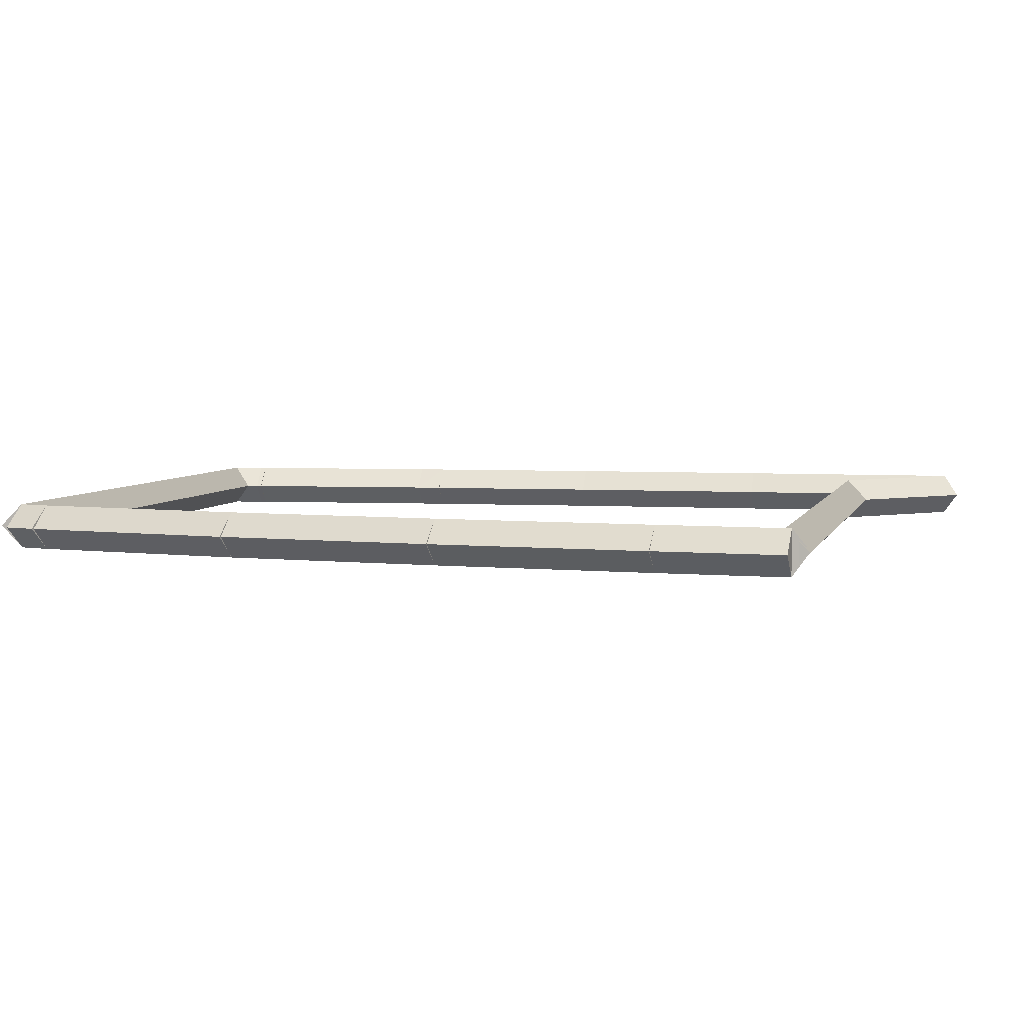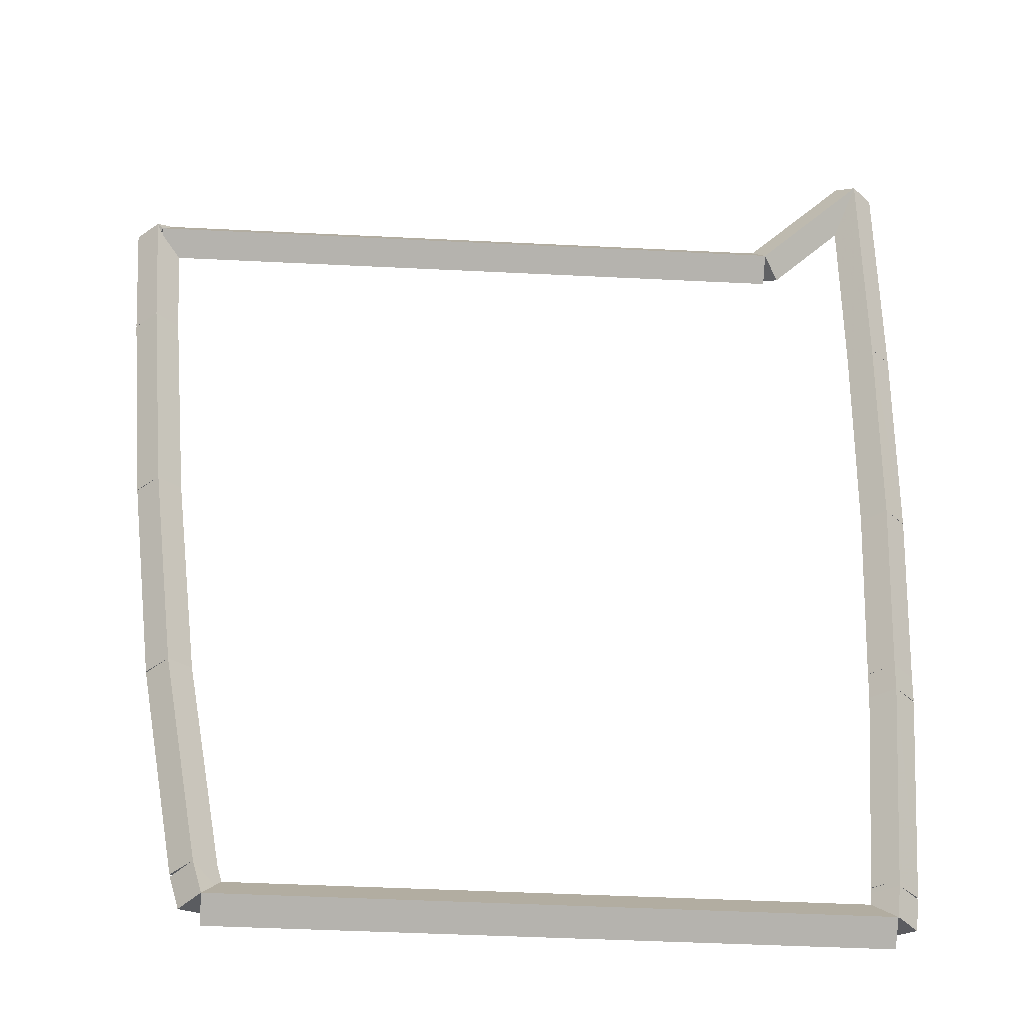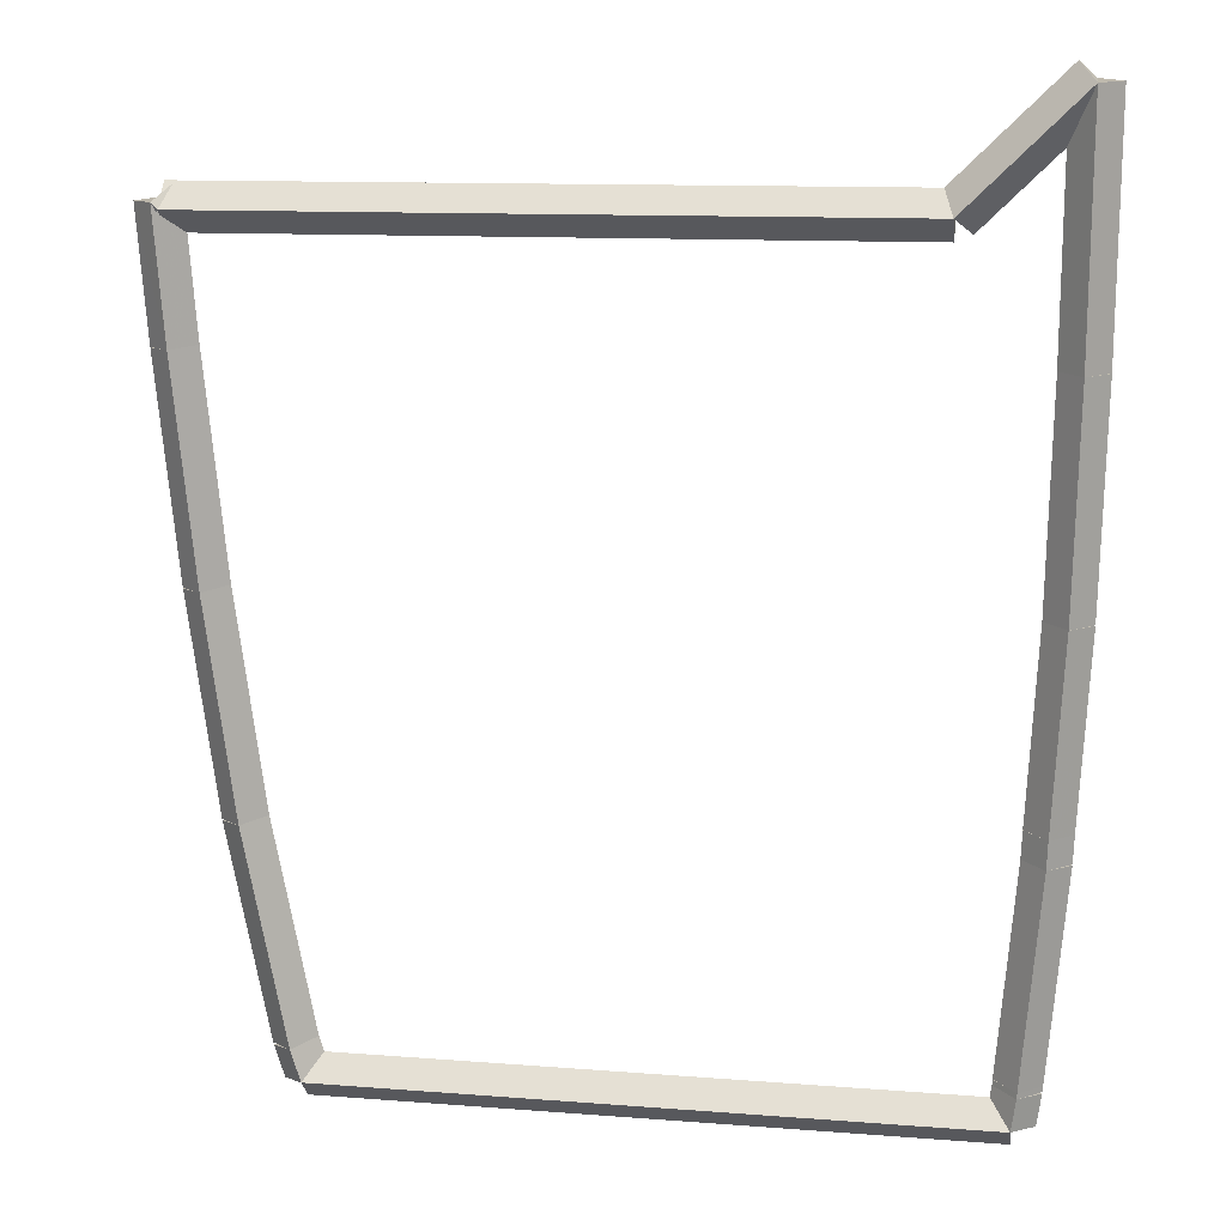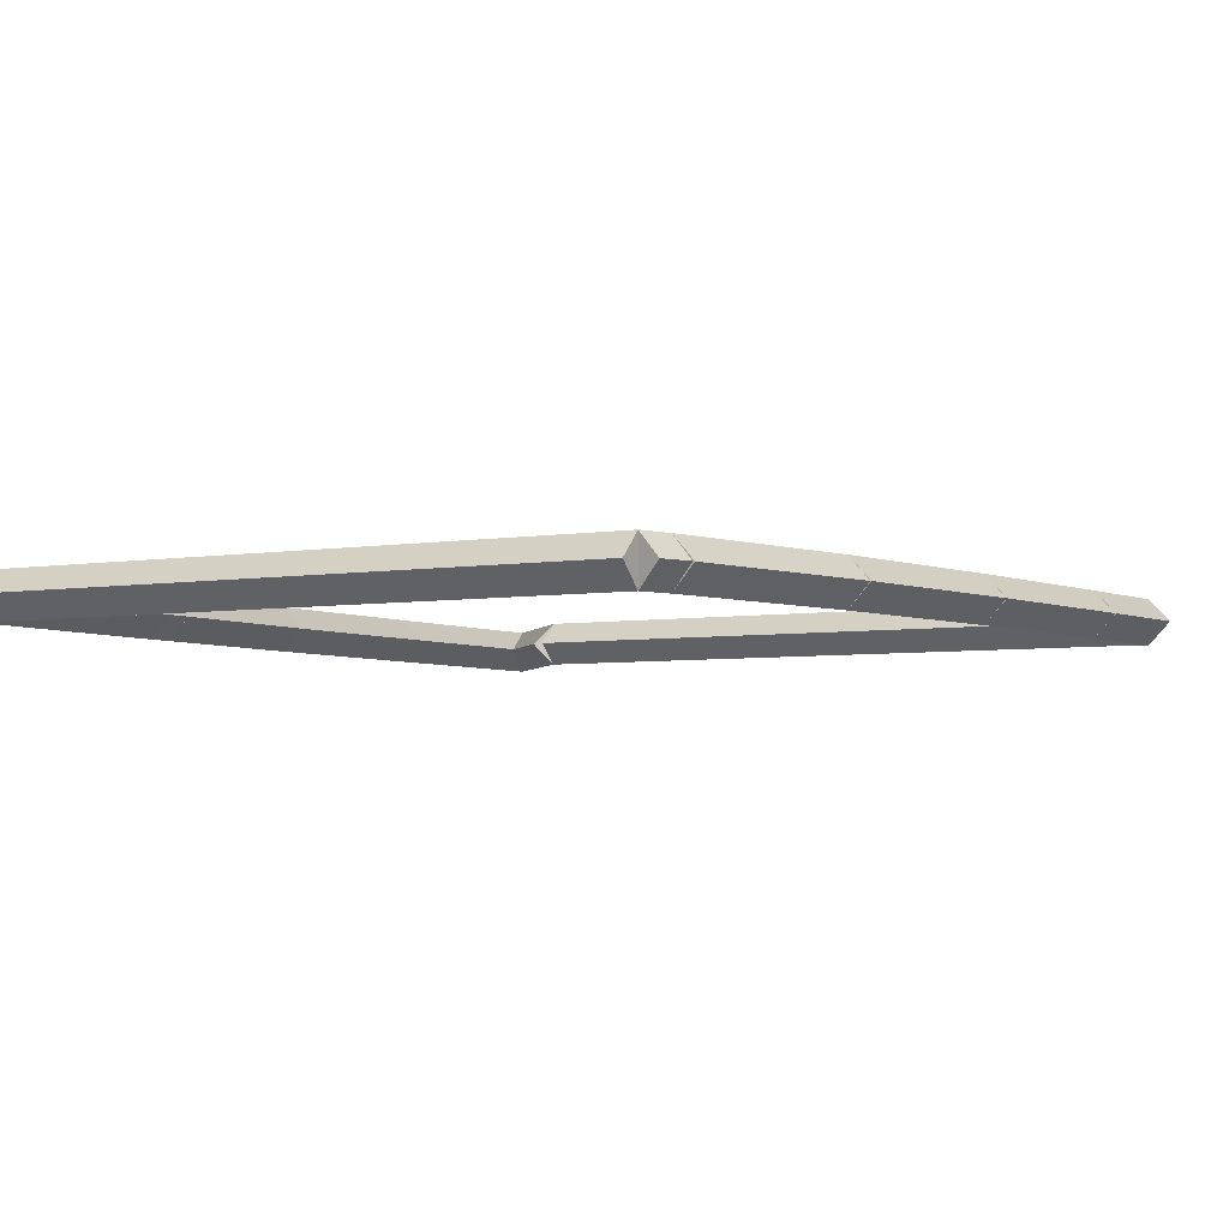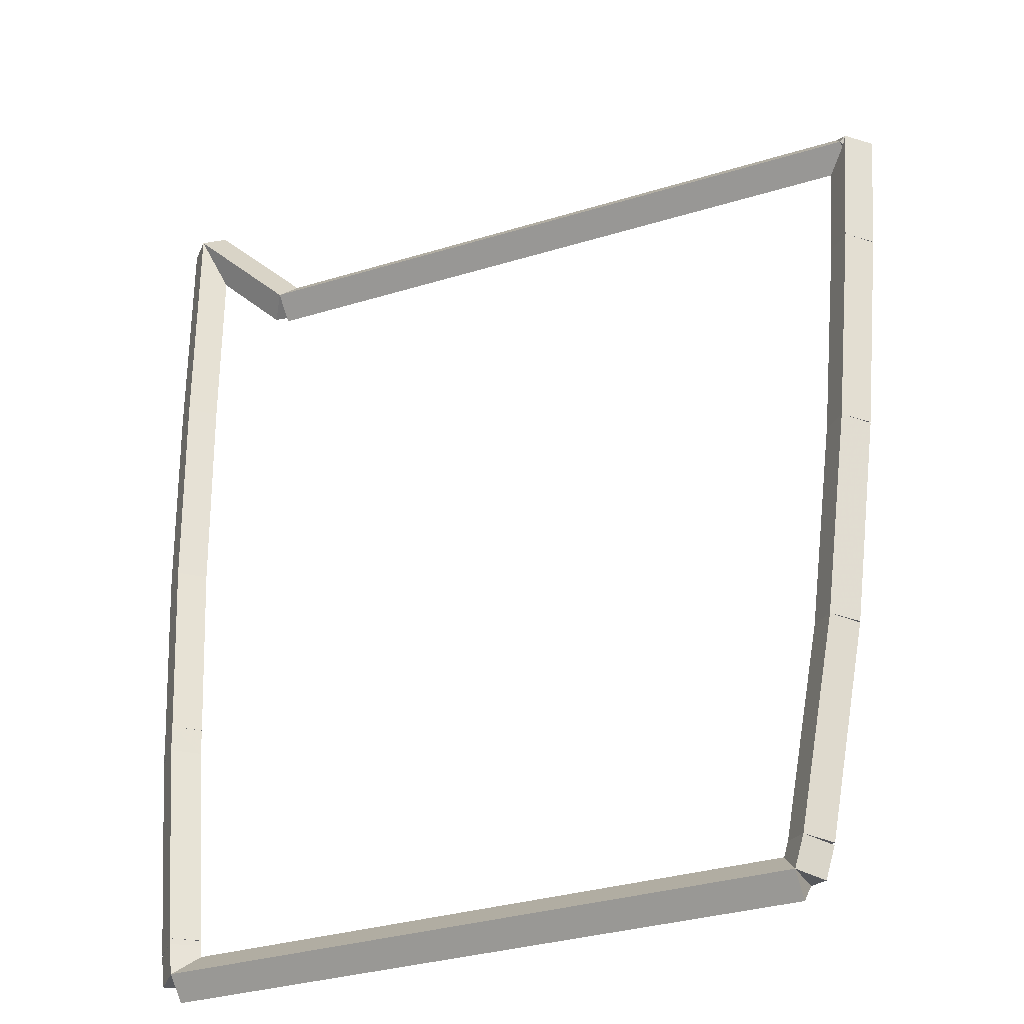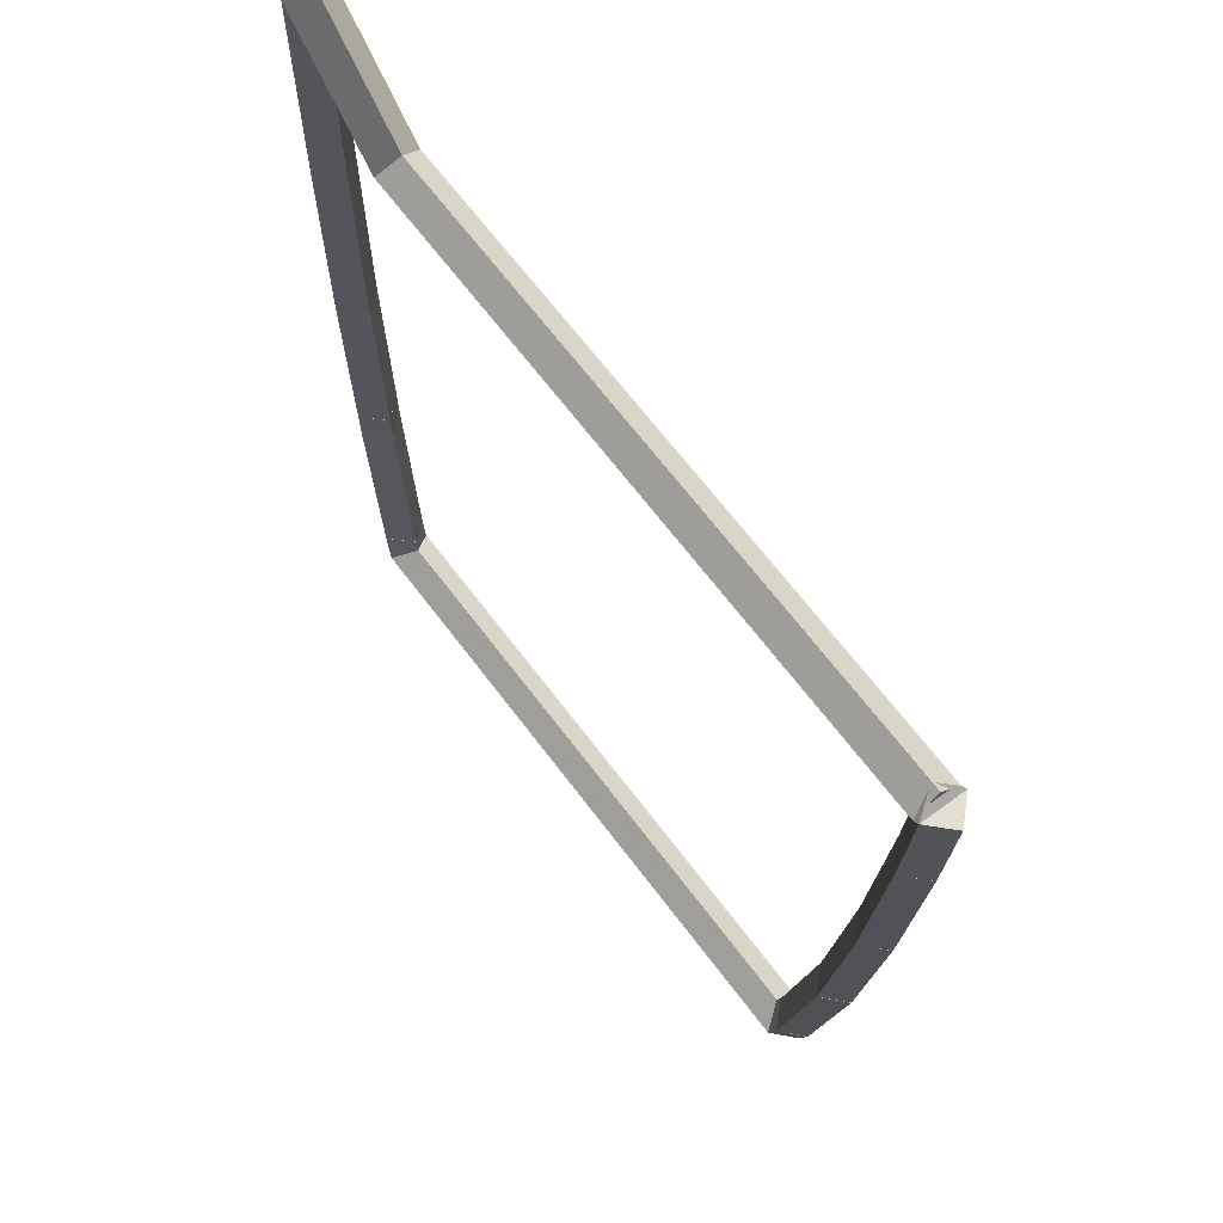
<metadata>
{"format":"obj","ext":"obj","renderer":"f3d","projection":"perspective","resolution":1024,"background":"white","views":[{"elev":4.6,"azim":102.9,"up":"+Z"},{"elev":-34.8,"azim":175.4,"up":"+Y"},{"elev":15.6,"azim":-170.8,"up":"+Y"},{"elev":-4.2,"azim":30.4,"up":"+Z"},{"elev":-31.2,"azim":24.5,"up":"+Y"},{"elev":65.0,"azim":53.3,"up":"+Y"}]}
</metadata>
<code>
g base_node_55_23
v -32.71 16.69 20.8
v -32.61 16.67 20.7
v -32.71 16.69 20.6
v -32.8 16.72 20.7
v -32.75 16.55 20.8
v -32.66 16.52 20.7
v -32.75 16.55 20.6
v -32.85 16.58 20.7
f 1 2 3 4
f 6 2 1 5
f 5 1 4 8
f 6 5 8 7
f 8 4 3 7
f 7 3 2 6
g base_node_55_23
v -32.53 17.66 20.8
v -32.43 17.64 20.7
v -32.53 17.66 20.6
v -32.63 17.67 20.7
v -32.71 16.69 20.8
v -32.61 16.68 20.7
v -32.71 16.69 20.6
v -32.81 16.71 20.7
f 9 10 11 12
f 14 10 9 13
f 13 9 12 16
f 14 13 16 15
f 16 12 11 15
f 15 11 10 14
g base_node_55_23
v -32.4 18.62 20.8
v -32.31 18.61 20.7
v -32.4 18.62 20.6
v -32.5 18.63 20.7
v -32.53 17.66 20.8
v -32.43 17.64 20.7
v -32.53 17.66 20.6
v -32.63 17.67 20.7
f 17 18 19 20
f 22 18 17 21
f 21 17 20 24
f 22 21 24 23
f 24 20 19 23
f 23 19 18 22
g base_node_55_23
v -32.31 19.58 20.8
v -32.21 19.57 20.7
v -32.31 19.58 20.6
v -32.41 19.59 20.7
v -32.4 18.62 20.8
v -32.3 18.61 20.7
v -32.4 18.62 20.6
v -32.5 18.63 20.7
f 25 26 27 28
f 30 26 25 29
f 29 25 28 32
f 30 29 32 31
f 32 28 27 31
f 31 27 26 30
g base_node_55_23
v -32.27 20.15 20.8
v -32.17 20.14 20.7
v -32.27 20.15 20.6
v -32.37 20.15 20.7
v -32.31 19.58 20.8
v -32.21 19.57 20.7
v -32.31 19.58 20.6
v -32.41 19.59 20.7
f 33 34 35 36
f 38 34 33 37
f 37 33 36 40
f 38 37 40 39
f 40 36 35 39
f 39 35 34 38
g base_node_55_23
v -32.3 20.12 20.8
v -32.37 20.19 20.7
v -32.3 20.12 20.6
v -32.23 20.05 20.7
v -32.27 20.15 20.8
v -32.34 20.22 20.7
v -32.27 20.15 20.6
v -32.2 20.07 20.7
f 41 42 43 44
f 46 42 41 45
f 45 41 44 48
f 46 45 48 47
f 48 44 43 47
f 47 43 42 46
g base_node_55_23
v -35.3 20.15 20.8
v -35.3 20.25 20.7
v -35.3 20.15 20.6
v -35.3 20.05 20.7
v -32.3 20.12 20.8
v -32.3 20.22 20.7
v -32.3 20.12 20.6
v -32.3 20.02 20.7
f 49 50 51 52
f 54 50 49 53
f 53 49 52 56
f 54 53 56 55
f 56 52 51 55
f 55 51 50 54
g base_node_55_23
v -35.79 20.64 20.8
v -35.72 20.71 20.7
v -35.79 20.64 20.6
v -35.86 20.57 20.7
v -35.3 20.15 20.8
v -35.23 20.22 20.7
v -35.3 20.15 20.6
v -35.37 20.08 20.7
f 57 58 59 60
f 62 58 57 61
f 61 57 60 64
f 62 61 64 63
f 64 60 59 63
f 63 59 58 62
g base_node_55_23
v -35.79 19.58 20.8
v -35.89 19.58 20.7
v -35.79 19.58 20.6
v -35.69 19.58 20.7
v -35.79 20.64 20.8
v -35.89 20.64 20.7
v -35.79 20.64 20.6
v -35.69 20.64 20.7
f 65 66 67 68
f 70 66 65 69
f 69 65 68 72
f 70 69 72 71
f 72 68 67 71
f 71 67 66 70
g base_node_55_23
v -35.78 18.62 20.8
v -35.88 18.62 20.7
v -35.78 18.62 20.6
v -35.68 18.62 20.7
v -35.79 19.58 20.8
v -35.89 19.58 20.7
v -35.79 19.58 20.6
v -35.69 19.58 20.7
f 73 74 75 76
f 78 74 73 77
f 77 73 76 80
f 78 77 80 79
f 80 76 75 79
f 79 75 74 78
g base_node_55_23
v -35.74 17.78 20.8
v -35.84 17.77 20.7
v -35.74 17.78 20.6
v -35.64 17.78 20.7
v -35.78 18.62 20.8
v -35.88 18.61 20.7
v -35.78 18.62 20.6
v -35.68 18.62 20.7
f 81 82 83 84
f 86 82 81 85
f 85 81 84 88
f 86 85 88 87
f 88 84 83 87
f 87 83 82 86
g base_node_55_23
v -35.73 17.66 20.8
v -35.83 17.65 20.7
v -35.73 17.66 20.6
v -35.63 17.66 20.7
v -35.74 17.78 20.8
v -35.84 17.78 20.7
v -35.74 17.78 20.6
v -35.64 17.78 20.7
f 89 90 91 92
f 94 90 89 93
f 93 89 92 96
f 94 93 96 95
f 96 92 91 95
f 95 91 90 94
g base_node_55_23
v -35.66 16.72 20.8
v -35.76 16.71 20.7
v -35.66 16.72 20.6
v -35.56 16.73 20.7
v -35.73 17.66 20.8
v -35.83 17.65 20.7
v -35.73 17.66 20.6
v -35.63 17.66 20.7
f 97 98 99 100
f 102 98 97 101
f 101 97 100 104
f 102 101 104 103
f 104 100 99 103
f 103 99 98 102
g base_node_55_23
v -35.66 16.69 20.8
v -35.76 16.69 20.7
v -35.66 16.69 20.6
v -35.56 16.7 20.7
v -35.66 16.72 20.8
v -35.76 16.71 20.7
v -35.66 16.72 20.6
v -35.56 16.73 20.7
f 105 106 107 108
f 110 106 105 109
f 109 105 108 112
f 110 109 112 111
f 112 108 107 111
f 111 107 106 110
g base_node_55_23
v -35.64 16.55 20.8
v -35.74 16.54 20.7
v -35.64 16.55 20.6
v -35.54 16.56 20.7
v -35.66 16.69 20.8
v -35.76 16.68 20.7
v -35.66 16.69 20.6
v -35.56 16.71 20.7
f 113 114 115 116
f 118 114 113 117
f 117 113 116 120
f 118 117 120 119
f 120 116 115 119
f 119 115 114 118
g base_node_55_23
v -32.75 16.65 20.7
v -32.75 16.55 20.8
v -32.75 16.45 20.7
v -32.75 16.55 20.6
v -35.64 16.65 20.7
v -35.64 16.55 20.8
v -35.64 16.45 20.7
v -35.64 16.55 20.6
f 121 122 123 124
f 126 122 121 125
f 125 121 124 128
f 126 125 128 127
f 128 124 123 127
f 127 123 122 126

</code>
